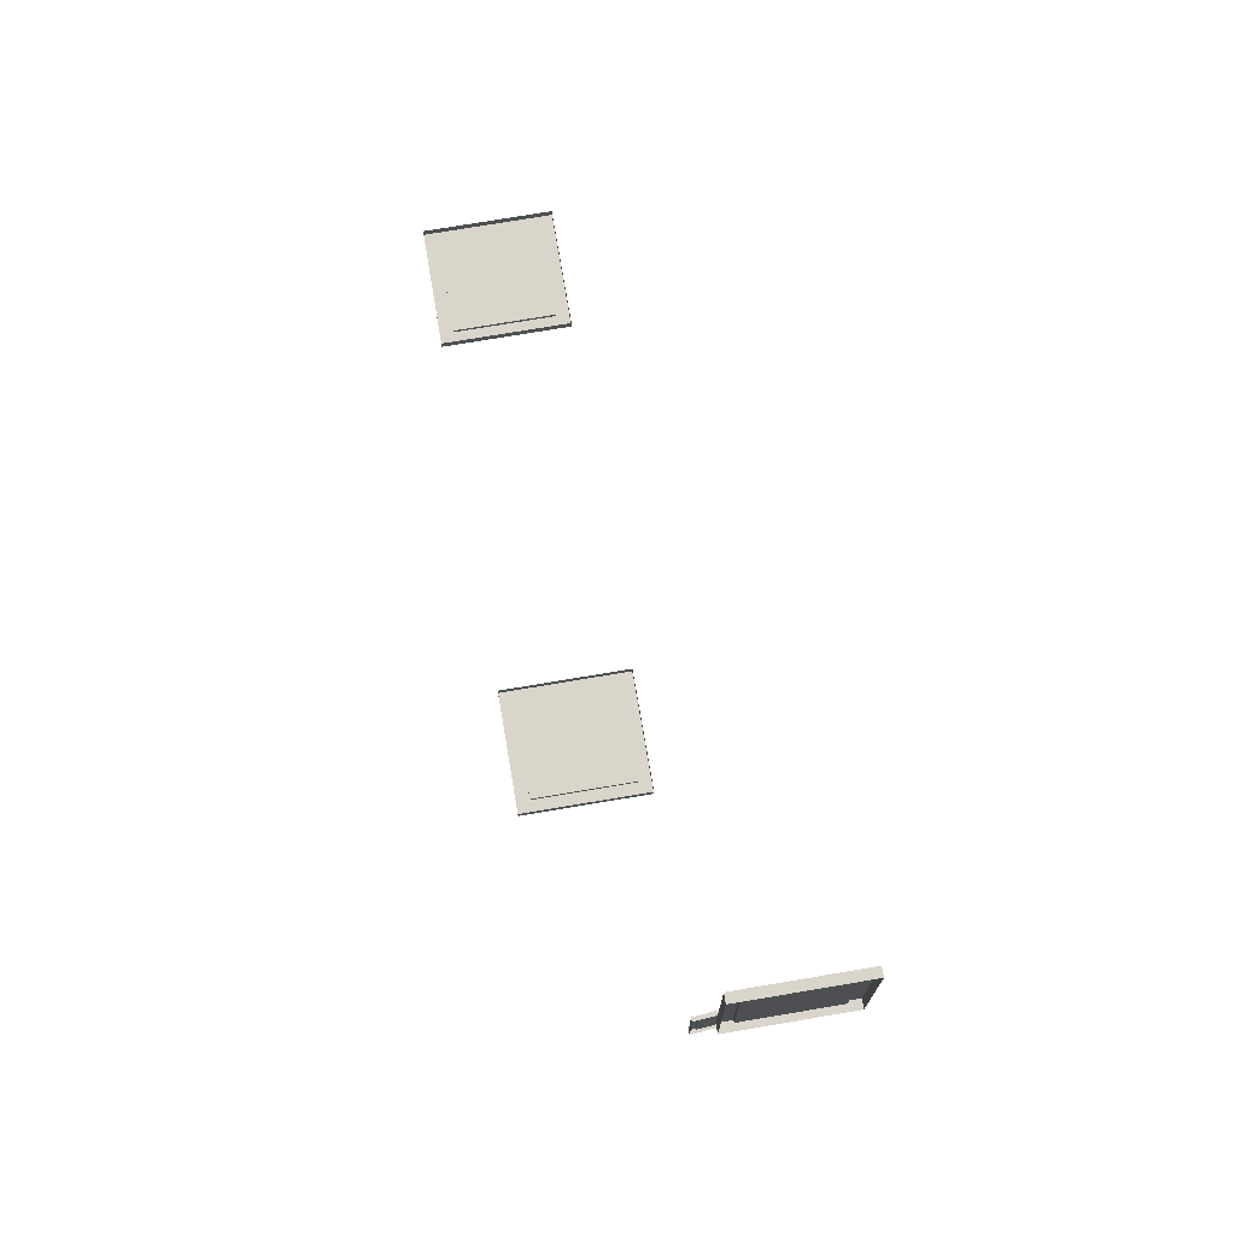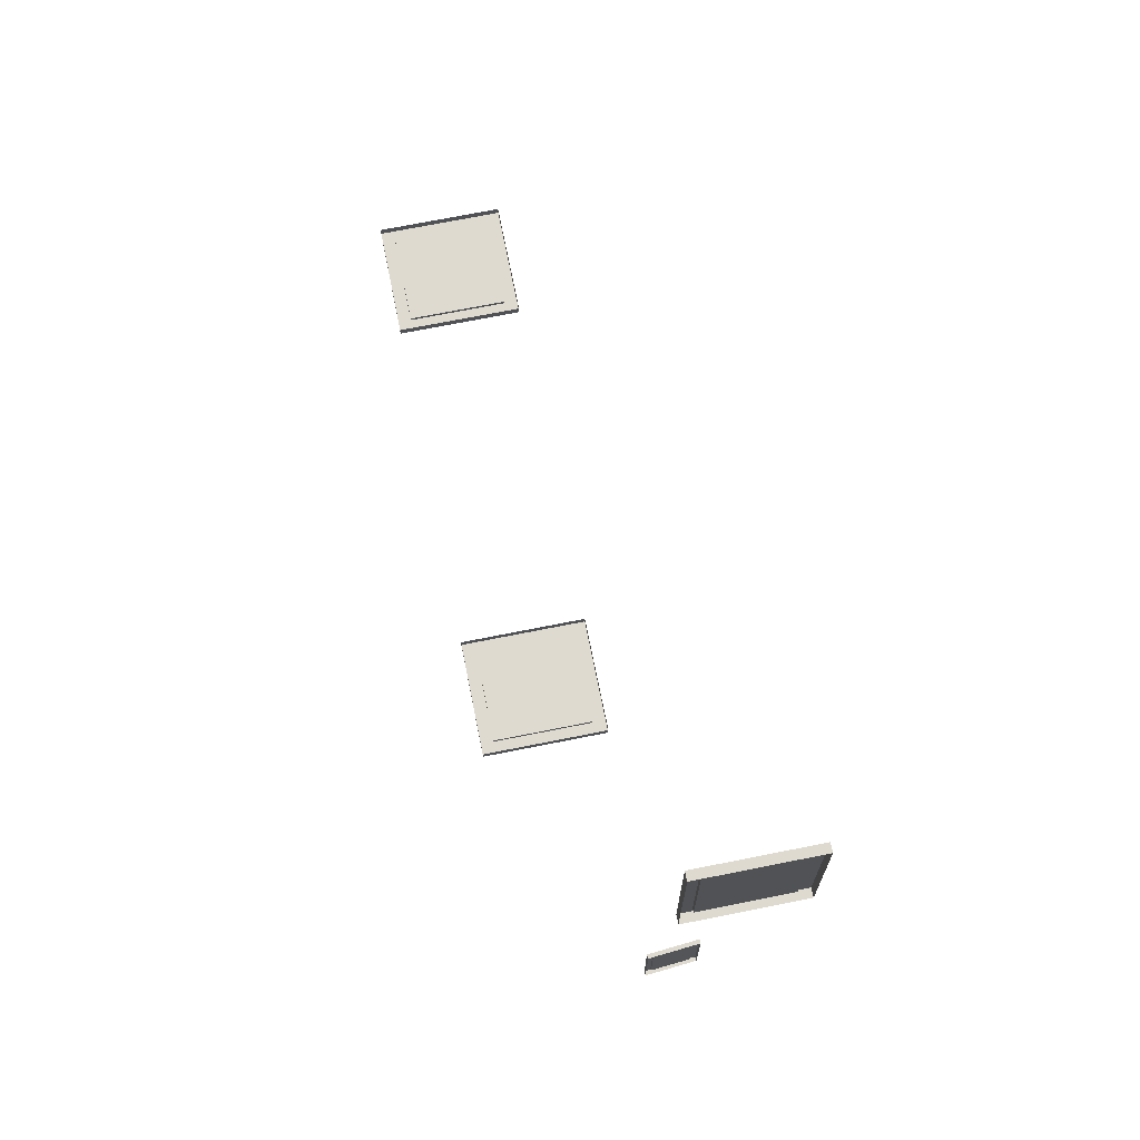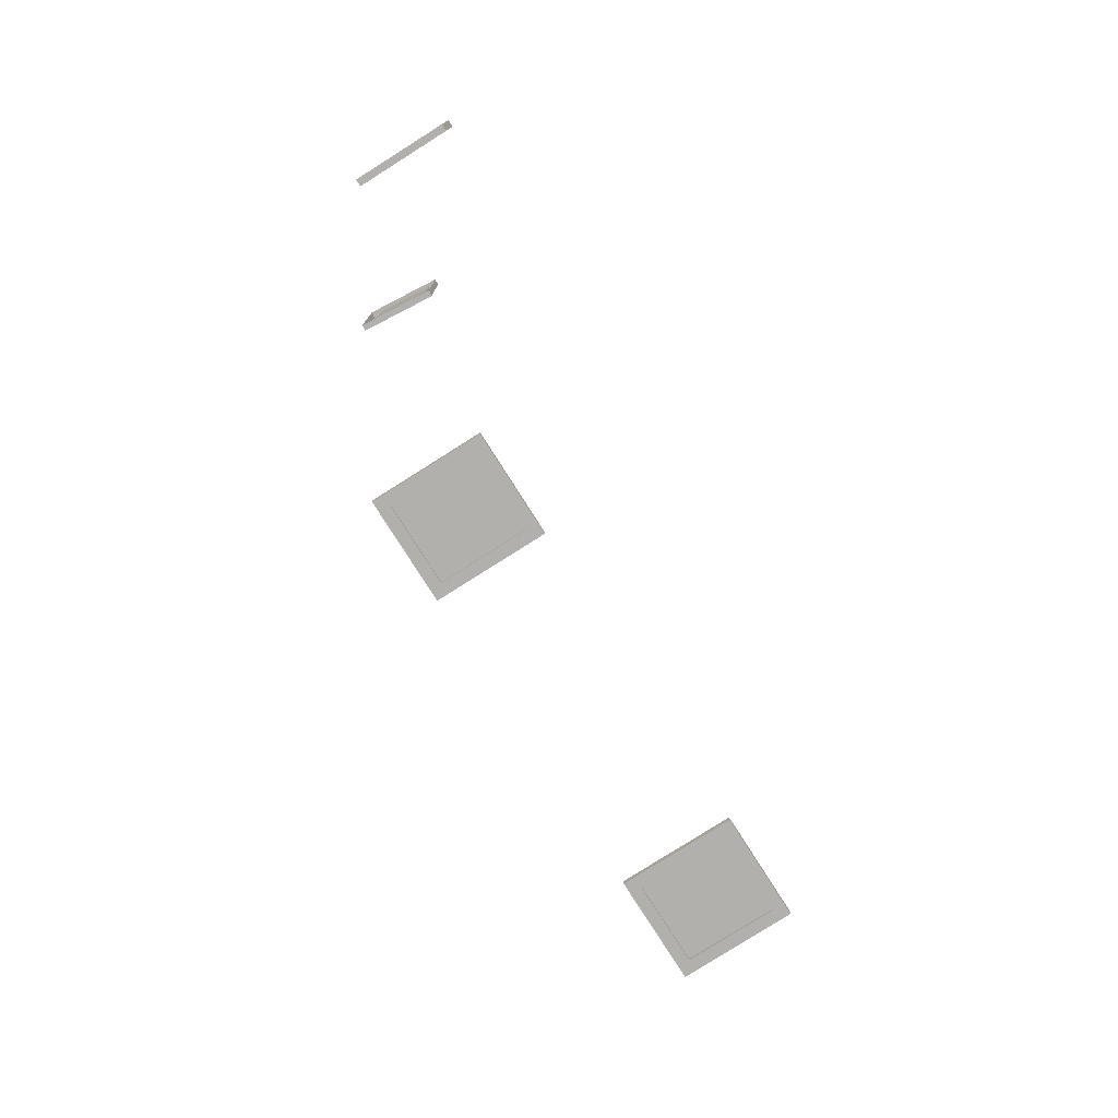
<metadata>
{"format":"obj","ext":"obj","renderer":"f3d","projection":"perspective","resolution":1024,"background":"white","views":[{"elev":74.3,"azim":80.4,"up":"+Y"},{"elev":71.0,"azim":78.7,"up":"+Y"},{"elev":-78.7,"azim":122.4,"up":"+Y"}]}
</metadata>
<code>
g Christmas_Dinner2_img_s
v -32.71 79.55 27.45
v -56.47 79.55 27.45
v -35.35 79.55 30.09
v -35.35 79.55 50.25
v -32.71 79.55 52.89
v -53.83 79.55 50.25
v -56.47 79.55 52.89
v -53.83 79.55 30.09
v -53.83 80.32 30.09
v -35.35 80.32 50.25
v -35.35 80.32 30.09
v -53.83 80.32 50.25
v -56.47 79.55 27.45
v -32.71 81.31 27.45
v -56.47 81.31 27.45
v -32.71 79.55 27.45
v -32.71 79.55 27.45
v -32.71 81.31 52.89
v -32.71 81.31 27.45
v -32.71 79.55 52.89
v -56.47 79.55 52.89
v -32.71 81.31 52.89
v -32.71 79.55 52.89
v -56.47 81.31 52.89
v -56.47 79.55 27.45
v -56.47 81.31 52.89
v -56.47 79.55 52.89
v -56.47 81.31 27.45
v -53.83 79.55 50.25
v -53.83 80.32 30.09
v -53.83 79.55 30.09
v -53.83 80.32 50.25
v -53.83 79.55 50.25
v -35.35 80.32 50.25
v -53.83 80.32 50.25
v -35.35 79.55 50.25
v -35.35 79.55 30.09
v -35.35 80.32 50.25
v -35.35 79.55 50.25
v -35.35 80.32 30.09
v -35.35 80.32 30.09
v -53.83 79.55 30.09
v -53.83 80.32 30.09
v -35.35 79.55 30.09
v 114 155.5 5.049
v 114 189 5.049
v 114 158.2 7.689
v 114 158.2 25.29
v 114 155.5 27.93
v 114 186.3 25.29
v 114 189 27.93
v 114 186.3 7.689
v 114.8 186.3 7.689
v 114.8 158.2 25.29
v 114.8 158.2 7.689
v 114.8 186.3 25.29
v 115.8 189 5.049
v 114 155.5 5.049
v 115.8 155.5 5.049
v 114 189 5.049
v 114 155.5 27.93
v 115.8 155.5 5.049
v 114 155.5 5.049
v 115.8 155.5 27.93
v 115.8 155.5 27.93
v 114 189 27.93
v 115.8 189 27.93
v 114 155.5 27.93
v 114 189 5.049
v 115.8 189 27.93
v 114 189 27.93
v 115.8 189 5.049
v 114 186.3 25.29
v 114.8 186.3 7.689
v 114 186.3 7.689
v 114.8 186.3 25.29
v 114 158.2 25.29
v 114.8 186.3 25.29
v 114 186.3 25.29
v 114.8 158.2 25.29
v 114 158.2 25.29
v 114.8 158.2 7.689
v 114.8 158.2 25.29
v 114 158.2 7.689
v 114 186.3 7.689
v 114.8 158.2 7.689
v 114 158.2 7.689
v 114.8 186.3 7.689
v 61.11 79.55 27.45
v 37.35 79.55 27.45
v 58.47 79.55 30.09
v 58.47 79.55 50.25
v 61.11 79.55 52.89
v 39.99 79.55 50.25
v 37.35 79.55 52.89
v 39.99 79.55 30.09
v 39.99 80.32 30.09
v 58.47 80.32 50.25
v 58.47 80.32 30.09
v 39.99 80.32 50.25
v 37.35 79.55 27.45
v 61.11 81.31 27.45
v 37.35 81.31 27.45
v 61.11 79.55 27.45
v 61.11 79.55 27.45
v 61.11 81.31 52.89
v 61.11 81.31 27.45
v 61.11 79.55 52.89
v 37.35 79.55 52.89
v 61.11 81.31 52.89
v 61.11 79.55 52.89
v 37.35 81.31 52.89
v 37.35 79.55 27.45
v 37.35 81.31 52.89
v 37.35 79.55 52.89
v 37.35 81.31 27.45
v 39.99 79.55 50.25
v 39.99 80.32 30.09
v 39.99 79.55 30.09
v 39.99 80.32 50.25
v 39.99 79.55 50.25
v 58.47 80.32 50.25
v 39.99 80.32 50.25
v 58.47 79.55 50.25
v 58.47 79.55 30.09
v 58.47 80.32 50.25
v 58.47 79.55 50.25
v 58.47 80.32 30.09
v 58.47 80.32 30.09
v 39.99 79.55 30.09
v 39.99 80.32 30.09
v 58.47 79.55 30.09
v 93.5 -7.851 12.62
v 93.5 13.02 12.62
v 93.63 -6.398 14.07
v 94.43 -6.398 23.24
v 94.56 -7.851 24.69
v 94.43 11.57 23.24
v 94.56 13.02 24.69
v 93.63 11.57 14.07
v 94.05 11.57 14.03
v 94.85 -6.398 23.2
v 94.05 -6.398 14.03
v 94.85 11.57 23.2
v 93.5 13.02 12.62
v 94.46 -7.851 12.54
v 94.46 13.02 12.54
v 93.5 -7.851 12.62
v 93.5 -7.851 12.62
v 95.52 -7.851 24.6
v 94.46 -7.851 12.54
v 94.56 -7.851 24.69
v 94.56 13.02 24.69
v 95.52 -7.851 24.6
v 94.56 -7.851 24.69
v 95.52 13.02 24.6
v 93.5 13.02 12.62
v 95.52 13.02 24.6
v 94.56 13.02 24.69
v 94.46 13.02 12.54
v 94.43 11.57 23.24
v 94.05 11.57 14.03
v 93.63 11.57 14.07
v 94.85 11.57 23.2
v 94.43 11.57 23.24
v 94.85 -6.398 23.2
v 94.85 11.57 23.2
v 94.43 -6.398 23.24
v 93.63 -6.398 14.07
v 94.85 -6.398 23.2
v 94.43 -6.398 23.24
v 94.05 -6.398 14.03
v 94.05 -6.398 14.03
v 93.63 11.57 14.07
v 94.05 11.57 14.03
v 93.63 -6.398 14.07
g Christmas_Dinner2_img_s_0
f 3 2 1
f 4 3 1
f 5 4 1
f 4 5 6
f 5 7 6
f 6 7 8
f 7 2 8
f 8 2 3
f 11 10 9
f 12 9 10
f 15 14 13
f 16 13 14
f 19 18 17
f 20 17 18
f 23 22 21
f 24 21 22
f 27 26 25
f 28 25 26
f 31 30 29
f 32 29 30
f 35 34 33
f 36 33 34
f 39 38 37
f 40 37 38
f 43 42 41
f 44 41 42
f 47 46 45
f 48 47 45
f 49 48 45
f 48 49 50
f 49 51 50
f 50 51 52
f 51 46 52
f 52 46 47
f 55 54 53
f 56 53 54
f 59 58 57
f 60 57 58
f 63 62 61
f 64 61 62
f 67 66 65
f 68 65 66
f 71 70 69
f 72 69 70
f 75 74 73
f 76 73 74
f 79 78 77
f 80 77 78
f 83 82 81
f 84 81 82
f 87 86 85
f 88 85 86
f 91 90 89
f 92 91 89
f 93 92 89
f 92 93 94
f 93 95 94
f 94 95 96
f 95 90 96
f 96 90 91
f 99 98 97
f 100 97 98
f 103 102 101
f 104 101 102
f 107 106 105
f 108 105 106
f 111 110 109
f 112 109 110
f 115 114 113
f 116 113 114
f 119 118 117
f 120 117 118
f 123 122 121
f 124 121 122
f 127 126 125
f 128 125 126
f 131 130 129
f 132 129 130
f 135 134 133
f 136 135 133
f 137 136 133
f 136 137 138
f 137 139 138
f 138 139 140
f 139 134 140
f 140 134 135
f 143 142 141
f 144 141 142
f 147 146 145
f 148 145 146
f 151 150 149
f 152 149 150
f 155 154 153
f 156 153 154
f 159 158 157
f 160 157 158
f 163 162 161
f 164 161 162
f 167 166 165
f 168 165 166
f 171 170 169
f 172 169 170
f 175 174 173
f 176 173 174

</code>
